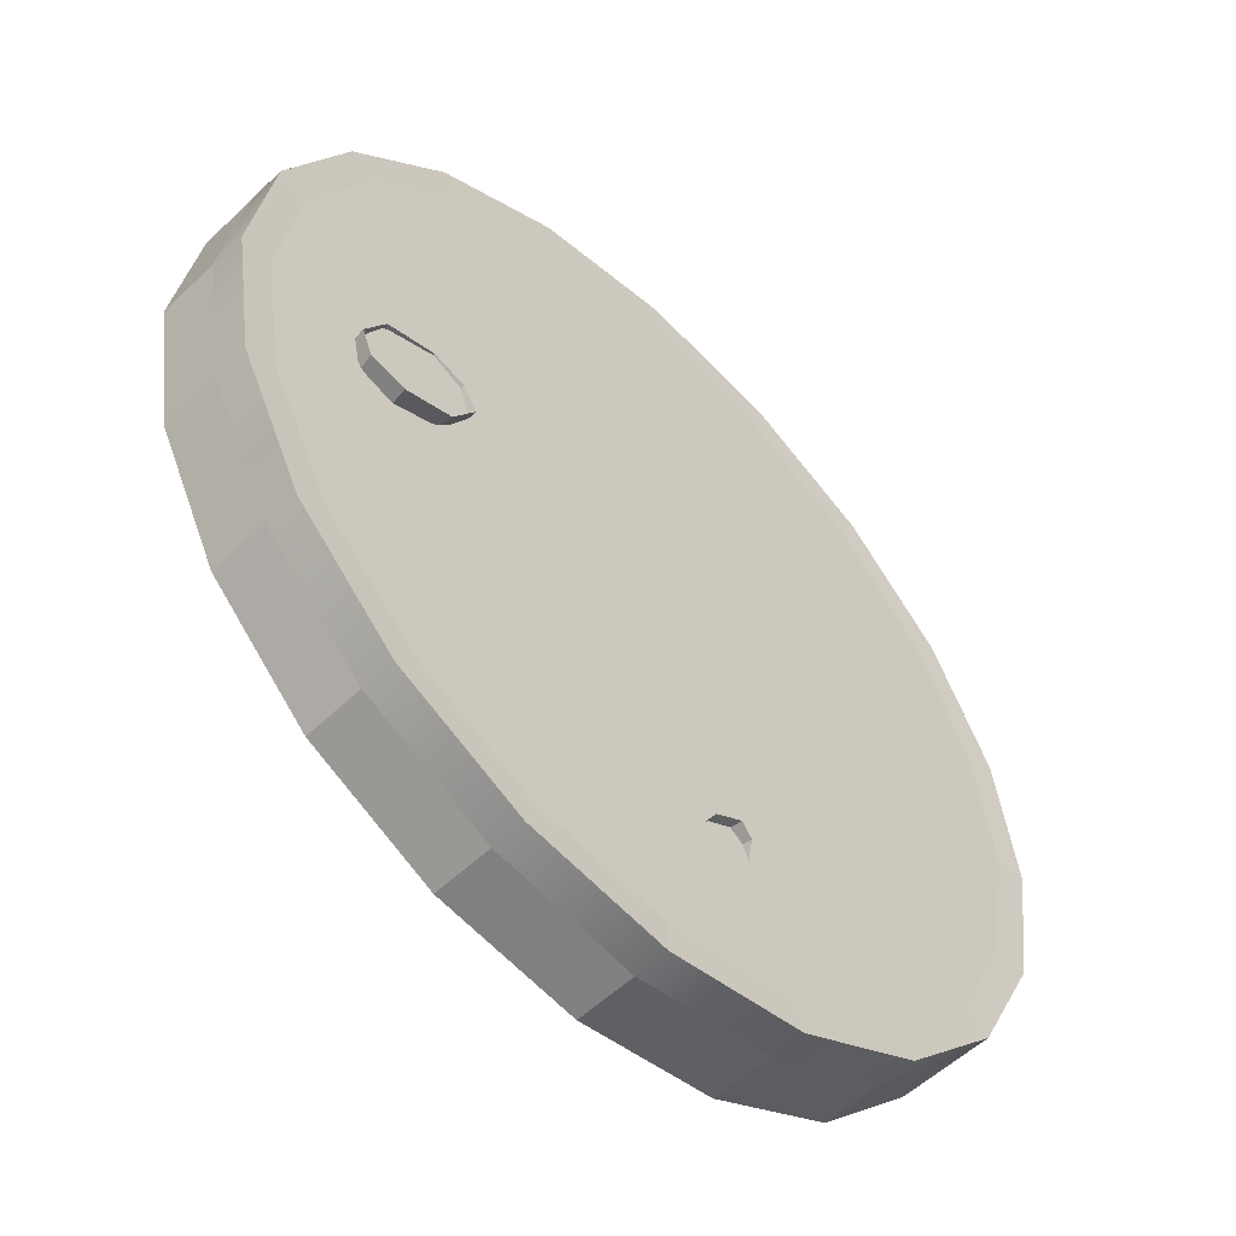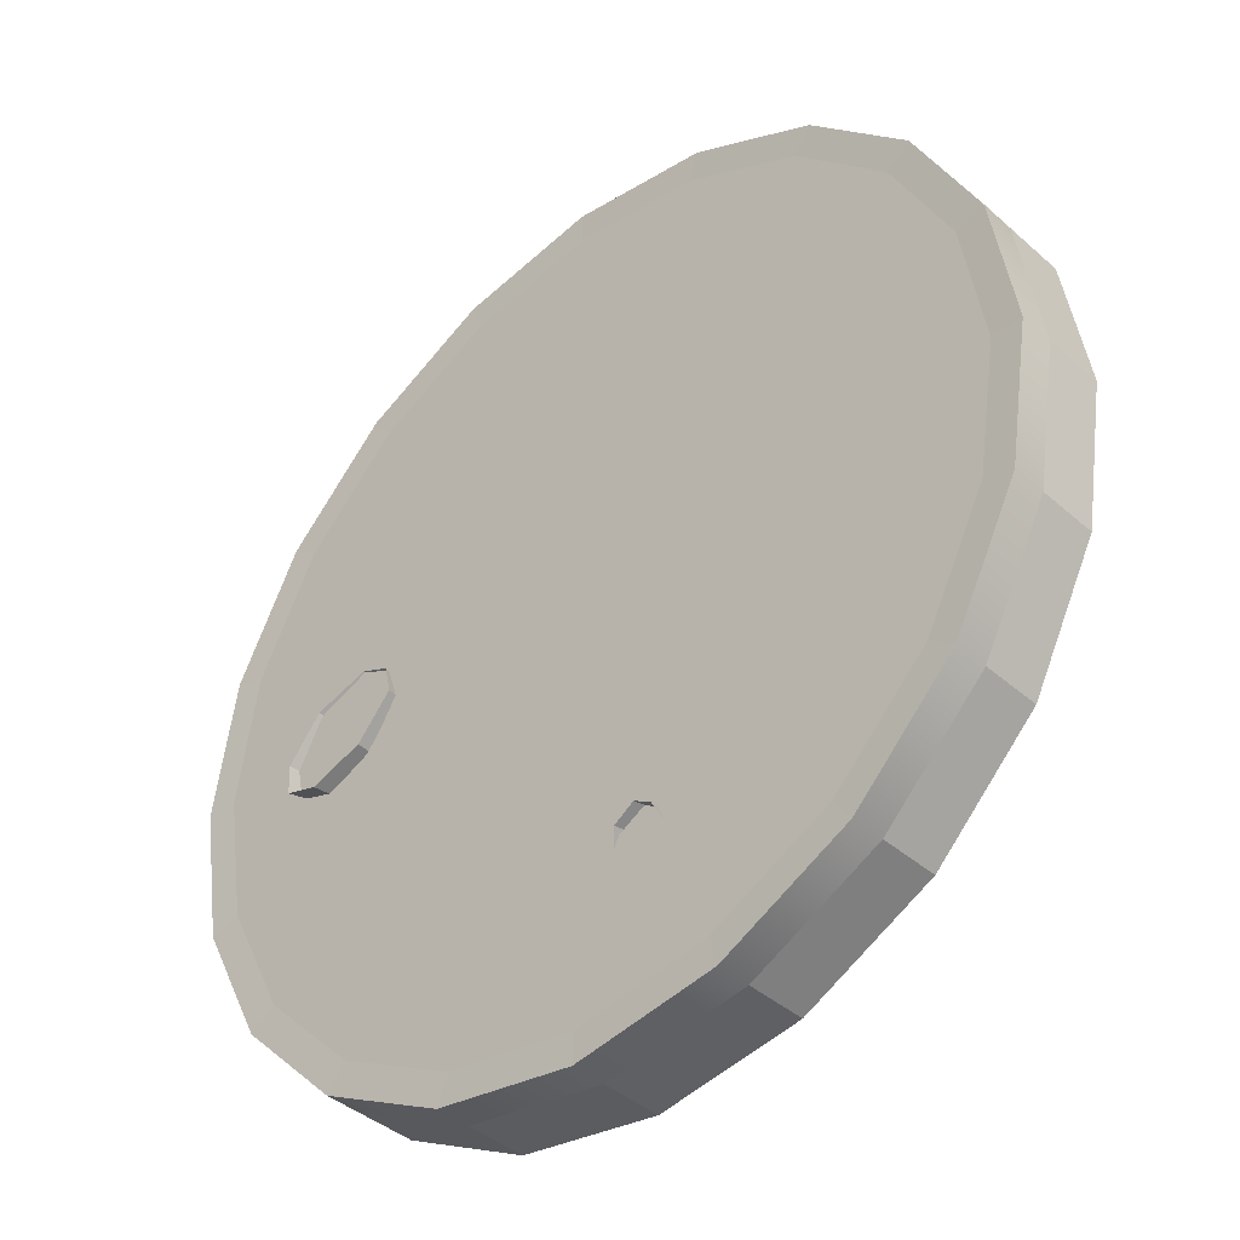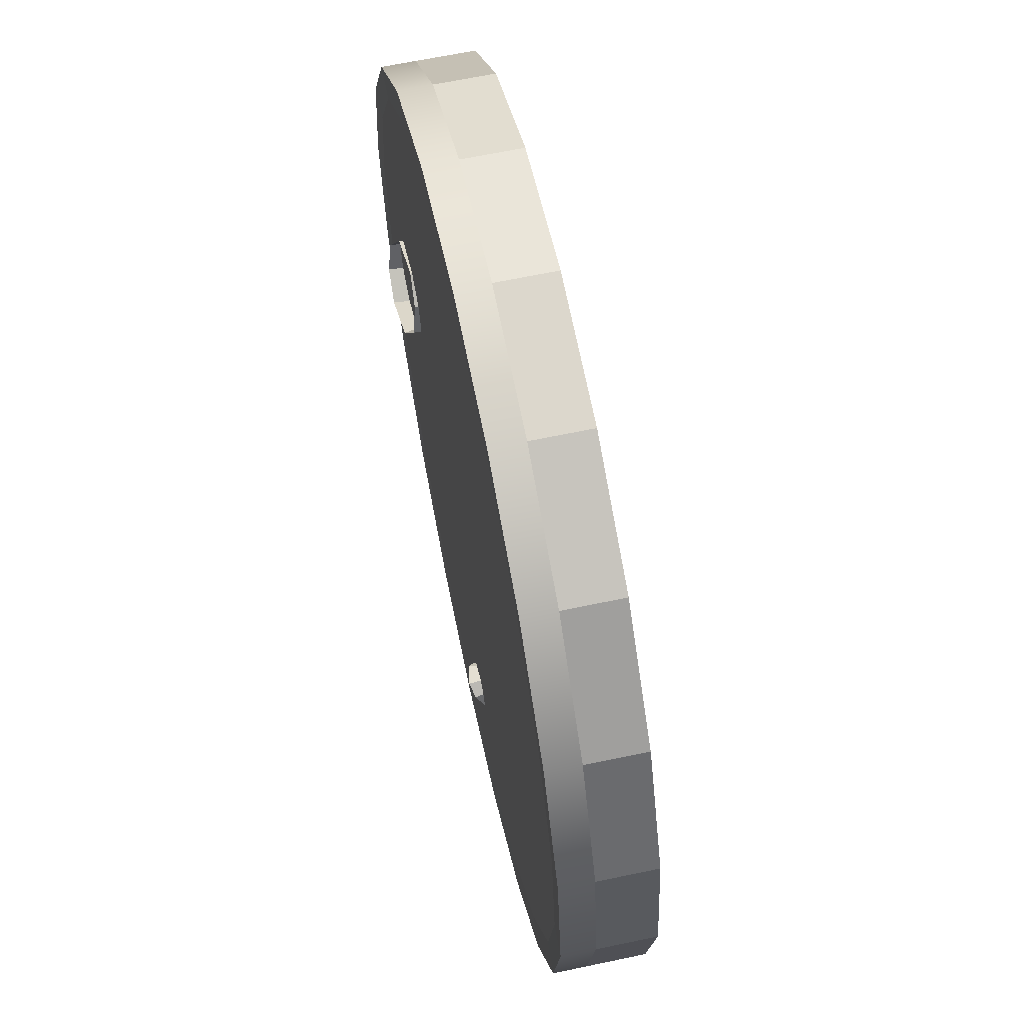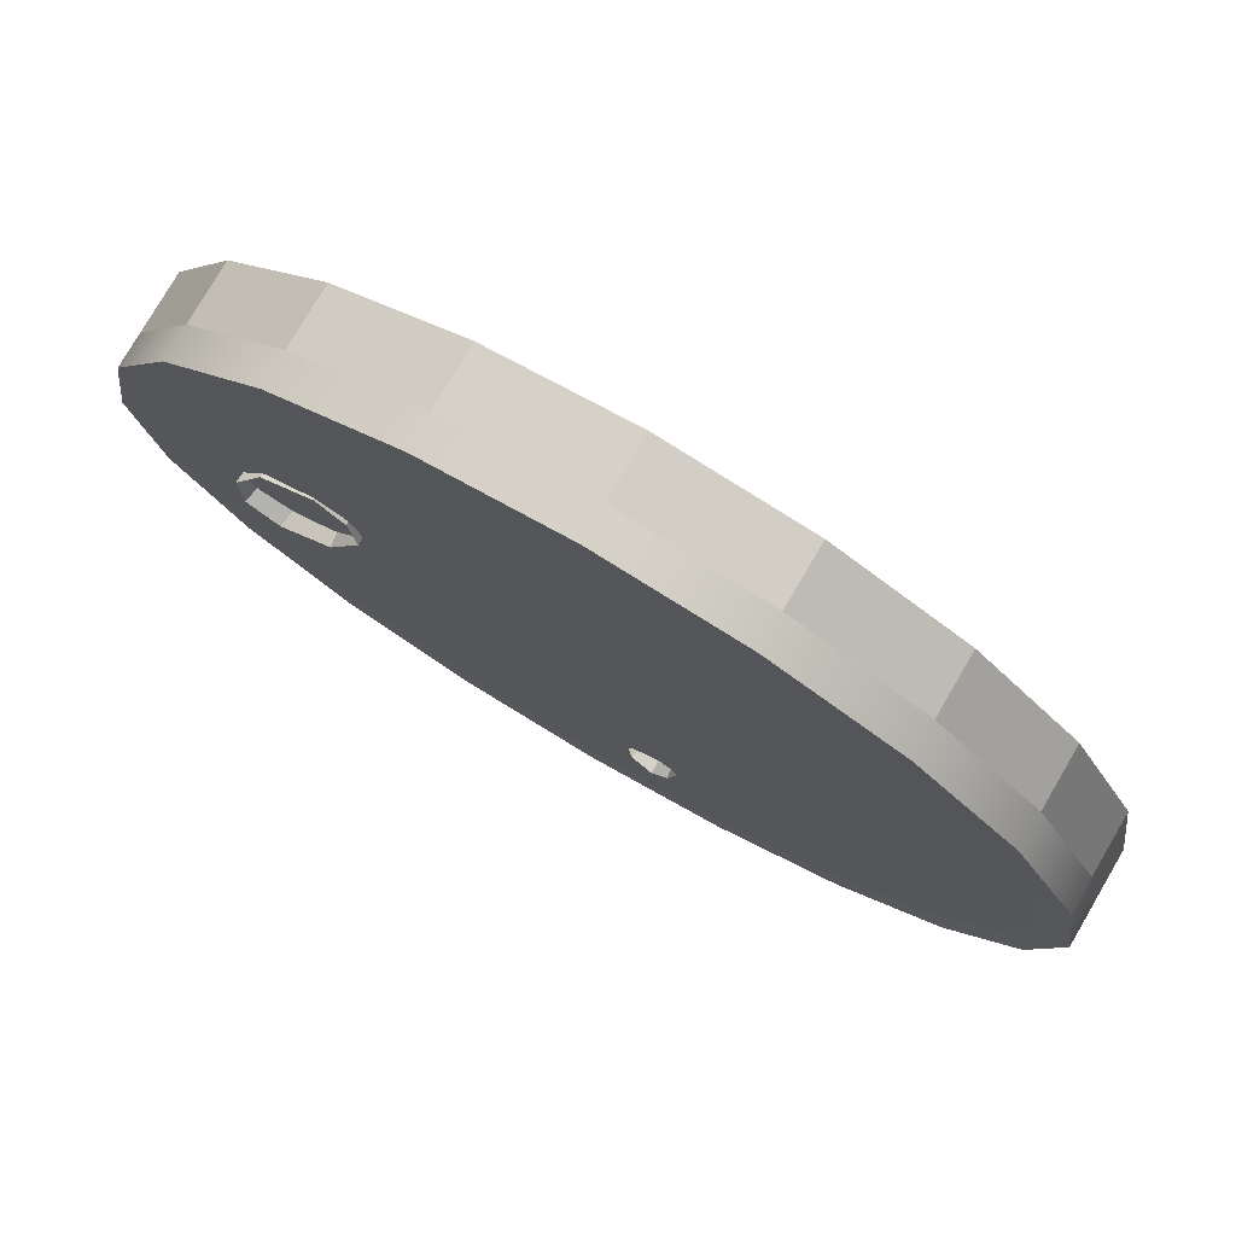
<metadata>
{"format":"obj","ext":"obj","renderer":"f3d","projection":"perspective","resolution":1024,"background":"white","views":[{"elev":-54.7,"azim":-44.8,"up":"+Z"},{"elev":-40.5,"azim":42.9,"up":"+Z"},{"elev":64.6,"azim":78.0,"up":"+Z"},{"elev":78.2,"azim":30.3,"up":"+Z"}]}
</metadata>
<code>
g default
v 778.6 -67.21 -260.7
v 660 -67.21 -493.4
v 475.3 -67.21 -678.1
v 242.6 -67.21 -796.7
v -15.39 -67.21 -837.6
v -273.4 -67.21 -796.7
v -506.1 -67.21 -678.1
v -690.8 -67.21 -493.4
v -809.3 -67.21 -260.7
v -850.2 -67.21 -2.753
v -809.3 -67.21 255.2
v -690.8 -67.21 487.9
v -506.1 -67.21 672.6
v -273.4 -67.21 791.2
v -15.39 -67.21 832.1
v 242.6 -67.21 791.2
v 475.3 -67.21 672.6
v 660 -67.21 487.9
v 778.6 -67.21 255.2
v 819.4 -67.21 -2.753
v 778.6 -5.462 -260.7
v 660 -5.462 -493.4
v 475.3 -5.462 -678.1
v 242.6 -5.462 -796.7
v -15.39 -5.462 -837.6
v -273.4 -5.462 -796.7
v -506.1 -5.462 -678.1
v -690.8 -5.462 -493.4
v -809.3 -5.462 -260.7
v -850.2 -5.462 -2.753
v -809.3 -5.462 255.2
v -690.8 -5.462 487.9
v -506.1 -5.462 672.6
v -273.4 -5.462 791.2
v -15.39 -5.462 832.1
v 242.6 -5.462 791.2
v 475.3 -5.462 672.6
v 660 -5.462 487.9
v 778.6 -5.462 255.2
v 819.4 -5.462 -2.753
v -15.39 -67.21 -2.753
v -15.39 -5.462 -2.753
v 835.9 -69.44 -279.4
v 708.8 -69.44 -528.9
v 708.8 -3.231 -528.9
v 835.9 -3.231 -279.4
v 510.8 -69.44 -726.9
v 510.8 -3.231 -726.9
v 261.2 -69.44 -854.1
v 261.2 -3.231 -854.1
v -15.39 -69.44 -897.9
v -15.39 -3.231 -897.9
v -292 -69.44 -854.1
v -292 -3.231 -854.1
v -541.5 -69.44 -726.9
v -541.5 -3.231 -726.9
v -739.6 -69.44 -528.9
v -739.6 -3.231 -528.9
v -866.7 -69.44 -279.4
v -866.7 -3.231 -279.4
v -910.5 -69.44 -2.753
v -910.5 -3.231 -2.753
v -866.7 -69.44 273.9
v -866.7 -3.231 273.9
v -739.6 -69.44 523.4
v -739.6 -3.231 523.4
v -541.5 -69.44 721.4
v -541.5 -3.231 721.4
v -292 -69.44 848.6
v -292 -3.231 848.6
v -15.39 -69.44 892.4
v -15.39 -3.231 892.4
v 261.2 -69.44 848.6
v 261.2 -3.231 848.6
v 510.8 -69.44 721.4
v 510.8 -3.231 721.4
v 708.8 -69.44 523.4
v 708.8 -3.231 523.4
v 835.9 -69.44 273.9
v 835.9 -3.231 273.9
v 879.7 -69.44 -2.753
v 879.7 -3.231 -2.753
v 778.6 110.5 -260.7
v 660 110.5 -493.4
v 835.9 112.7 -279.4
v 708.8 112.7 -528.9
v 475.3 110.5 -678.1
v 510.8 112.7 -726.9
v 242.6 110.5 -796.7
v 261.2 112.7 -854.1
v -15.39 110.5 -837.6
v -15.39 112.7 -897.9
v -273.4 110.5 -796.7
v -292 112.7 -854.1
v -506.1 110.5 -678.1
v -541.5 112.7 -726.9
v -690.8 110.5 -493.4
v -739.6 112.7 -528.9
v -809.3 110.5 -260.7
v -866.7 112.7 -279.4
v -850.2 110.5 -2.753
v -910.5 112.7 -2.753
v -809.3 110.5 255.2
v -866.7 112.7 273.9
v -690.8 110.5 487.9
v -739.6 112.7 523.4
v -506.1 110.5 672.6
v -541.5 112.7 721.4
v -273.4 110.5 791.2
v -292 112.7 848.6
v -15.39 110.5 832.1
v -15.39 112.7 892.4
v 242.6 110.5 791.2
v 261.2 112.7 848.6
v 475.3 110.5 672.6
v 510.8 112.7 721.4
v 660 110.5 487.9
v 708.8 112.7 523.4
v 778.6 110.5 255.2
v 835.9 112.7 273.9
v 819.4 110.5 -2.753
v 879.7 112.7 -2.753
v 359.8 -8.419 144.7
v 347.3 -8.419 144.7
v 341.1 -9.727 155.5
v 347.3 -11.03 166.2
v 359.8 -11.03 166.2
v 366.1 -9.727 155.5
v 359.8 80.1 148
v 347.3 80.1 148
v 341.1 78.79 158.8
v 347.3 77.48 169.6
v 359.8 77.48 169.6
v 366.1 78.79 158.8
v 102.3 -16.45 7.47
v 145.8 -16.45 45
v 102.3 12.96 7.47
v 145.8 5.123 45
v 160.4 35.2 -59.71
v 200.1 34.67 -17.91
v 163.8 -16.45 -63.71
v 207.3 -16.45 -26.17
v 137.2 35.2 -24.54
v 176.5 41.04 9.415
v 188.4 -16.45 19.67
v 119.5 -16.45 -39.81
v 116.2 -16.45 35.36
v 196.3 -16.45 -57.43
v 182.2 47.76 -41.1
v 154.8 66.54 -9.351
v 124 47.76 26.24
v 258.7 -14.28 -216.2
v 259.7 -12.45 -199.7
v 274.4 -13.79 -192.1
v 288.2 -16.96 -201.1
v 287.3 -18.78 -217.6
v 272.3 -15.59 -231.3
v 273.6 144.3 -213.8
v 274.2 145.5 -203.4
v 283.5 144.6 -198.6
v 292.3 142.6 -204.3
v 291.7 141.5 -214.8
v 282.3 142.3 -219.5
v 268.5 74.02 -231.5
v 269.1 75.17 -221
v 278.4 74.33 -216.2
v 287.2 72.32 -221.9
v 286.6 71.17 -232.4
v 277.2 72.01 -237.1
v 276.3 107 -218.8
v 276.8 112.2 -215.6
v 280.9 114.2 -214.3
v 284.6 111 -216
v 284.1 105.7 -219.2
v 280 103.7 -220.6
v 277.8 153.6 -244.1
v 278.3 158.9 -241
v 282.4 160.9 -239.6
v 286.1 157.6 -241.4
v 285.6 152.4 -244.5
v 281.5 150.4 -245.9
v 276.2 121 -237.5
v 276.7 126.3 -234.4
v 280.8 128.3 -233
v 284.5 125 -234.8
v 284 119.8 -237.9
v 279.9 117.8 -239.3
v 279.1 106.8 -219.8
v 277.4 113.5 -220.4
v 274.3 116.3 -217.5
v 273 112.4 -213.9
v 274.7 105.6 -213.3
v 277.7 102.8 -216.2
v 306.4 135.4 -199.5
v 304.7 142.2 -200.1
v 301.6 145 -197.2
v 300.3 141 -193.6
v 302 134.3 -193
v 305 131.5 -195.9
v 296.1 108.9 -208.2
v 294.4 115.6 -208.9
v 291.4 118.4 -205.9
v 290 114.5 -202.4
v 291.7 107.7 -201.7
v 294.7 104.9 -204.6
v 125.7 -92.38 -511.9
v 163.3 -68.33 -552.8
v 125.7 -64.73 -505.8
v 163.3 -48.04 -548.2
v 58.55 -11.68 -555.7
v 100.3 9.84 -593.2
v 54.56 -58.32 -569.7
v 92.09 -34.27 -610.6
v 93.72 -24.5 -533.9
v 127.7 2.752 -569.6
v 137.9 -44.73 -592.8
v 78.45 -82.84 -528.1
v 153.6 -84.72 -524.9
v 60.83 -40.32 -600.3
v 77.16 12.24 -573.6
v 108.9 14.7 -543.9
v 144.5 -19.98 -518.9
v -193.3 -8.419 -546
v -193.3 -8.419 -533.5
v -182.5 -9.727 -527.3
v -171.7 -11.03 -533.5
v -171.7 -11.03 -546
v -182.5 -9.727 -552.2
v -189.9 80.1 -546
v -189.9 80.1 -533.5
v -179.2 78.79 -527.3
v -168.4 77.48 -533.5
v -168.4 77.48 -546
v -179.2 78.79 -552.2
v -286.4 -14.28 -233.6
v -302.9 -12.45 -232.7
v -310.4 -13.79 -218
v -301.4 -16.96 -204.1
v -284.9 -18.78 -205.1
v -271.2 -15.59 -220
v -288.7 144.3 -218.8
v -299.2 145.5 -218.2
v -304 144.6 -208.8
v -298.3 142.6 -200.1
v -287.8 141.5 -200.7
v -283 142.3 -210
v -271.1 74.02 -223.9
v -281.6 75.17 -223.3
v -286.4 74.33 -213.9
v -280.7 72.32 -205.2
v -270.2 71.17 -205.8
v -265.4 72.01 -215.1
v -283.8 107 -216.1
v -286.9 112.2 -215.6
v -288.3 114.2 -211.4
v -286.5 111 -207.8
v -283.4 105.7 -208.2
v -282 103.7 -212.4
v -258.4 153.6 -214.6
v -261.6 158.9 -214.1
v -263 160.9 -209.9
v -261.2 157.6 -206.3
v -258 152.4 -206.7
v -256.7 150.4 -210.9
v -265 121 -216.2
v -268.2 126.3 -215.7
v -269.6 128.3 -211.6
v -267.8 125 -207.9
v -264.7 119.8 -208.3
v -263.3 117.8 -212.5
v -282.8 106.8 -213.3
v -282.1 113.5 -215
v -285 116.3 -218
v -288.6 112.4 -219.4
v -289.3 105.6 -217.7
v -286.4 102.8 -214.6
v -303.1 135.4 -186
v -302.4 142.2 -187.7
v -305.4 145 -190.7
v -308.9 141 -192.1
v -309.6 134.3 -190.4
v -306.7 131.5 -187.3
v -294.4 108.9 -196.3
v -293.7 115.6 -198
v -296.6 118.4 -201
v -300.2 114.5 -202.3
v -300.9 107.7 -200.7
v -298 104.9 -197.6
v -76.44 -24.18 466.2
v -111.4 -30.35 412.5
v -78.28 15.54 465.6
v -112.8 -1.214 412.1
v -162.5 37.33 519.6
v -192.2 30.98 462.5
v -164.2 -32.92 523.8
v -199.2 -39.09 470.2
v -126.9 40.62 488.9
v -158.9 42.93 440.3
v -164.9 -36.41 426.7
v -109.4 -26.63 511.7
v -82.69 -26.15 432
v -197.1 -37.54 507.1
v -181 51.21 492.7
v -143 80.46 466.7
v -97.96 59.47 438.2
v -458.8 -8.419 310.1
v -446.3 -8.419 310.1
v -440 -9.727 299.3
v -446.3 -11.03 288.5
v -458.8 -11.03 288.5
v -465 -9.727 299.3
v -458.8 80.1 306.7
v -446.3 80.1 306.7
v -440 78.79 296
v -446.3 77.48 285.2
v -458.8 77.48 285.2
v -465 78.79 296
v -524.3 -70.79 113.5
v -442.1 -82.88 18.68
v -524.3 7.023 109.7
v -442.1 -25.79 15.93
v -671.4 49.73 -19.81
v -579.8 37.27 -106.5
v -680.1 -87.91 -20.75
v -597.9 -100 -115.6
v -594.4 56.17 30.74
v -520 60.69 -55.77
v -497.6 -94.74 -74.34
v -627.8 -75.58 75.91
v -463.2 -74.64 83.29
v -666.4 -96.96 -91.71
v -630.6 76.9 -69.1
v -561.1 134.2 -11.62
v -483.2 93.1 57.89
g pCylinder3
f 43 44 46
f 46 44 45
f 44 47 45
f 45 47 48
f 47 49 48
f 48 49 50
f 49 51 50
f 50 51 52
f 51 53 52
f 52 53 54
f 53 55 54
f 54 55 56
f 55 57 56
f 56 57 58
f 57 59 58
f 58 59 60
f 59 61 60
f 60 61 62
f 61 63 62
f 62 63 64
f 63 65 64
f 64 65 66
f 65 67 66
f 66 67 68
f 67 69 68
f 68 69 70
f 69 71 70
f 70 71 72
f 71 73 72
f 72 73 74
f 73 75 74
f 74 75 76
f 75 77 76
f 76 77 78
f 77 79 78
f 78 79 80
f 79 81 80
f 80 81 82
f 81 43 82
f 82 43 46
f 2 1 41
f 3 2 41
f 4 3 41
f 5 4 41
f 6 5 41
f 7 6 41
f 8 7 41
f 9 8 41
f 10 9 41
f 11 10 41
f 12 11 41
f 13 12 41
f 14 13 41
f 15 14 41
f 16 15 41
f 17 16 41
f 18 17 41
f 19 18 41
f 20 19 41
f 1 20 41
f 21 22 42
f 22 23 42
f 23 24 42
f 24 25 42
f 25 26 42
f 26 27 42
f 27 28 42
f 28 29 42
f 29 30 42
f 30 31 42
f 31 32 42
f 32 33 42
f 33 34 42
f 34 35 42
f 35 36 42
f 36 37 42
f 37 38 42
f 38 39 42
f 39 40 42
f 40 21 42
f 1 2 43
f 43 2 44
f 84 83 86
f 86 83 85
f 2 3 44
f 44 3 47
f 87 84 88
f 88 84 86
f 3 4 47
f 47 4 49
f 89 87 90
f 90 87 88
f 4 5 49
f 49 5 51
f 91 89 92
f 92 89 90
f 5 6 51
f 51 6 53
f 93 91 94
f 94 91 92
f 6 7 53
f 53 7 55
f 95 93 96
f 96 93 94
f 7 8 55
f 55 8 57
f 97 95 98
f 98 95 96
f 8 9 57
f 57 9 59
f 99 97 100
f 100 97 98
f 9 10 59
f 59 10 61
f 101 99 102
f 102 99 100
f 10 11 61
f 61 11 63
f 103 101 104
f 104 101 102
f 11 12 63
f 63 12 65
f 105 103 106
f 106 103 104
f 12 13 65
f 65 13 67
f 107 105 108
f 108 105 106
f 13 14 67
f 67 14 69
f 109 107 110
f 110 107 108
f 14 15 69
f 69 15 71
f 111 109 112
f 112 109 110
f 15 16 71
f 71 16 73
f 113 111 114
f 114 111 112
f 16 17 73
f 73 17 75
f 115 113 116
f 116 113 114
f 17 18 75
f 75 18 77
f 117 115 118
f 118 115 116
f 18 19 77
f 77 19 79
f 119 117 120
f 120 117 118
f 19 20 79
f 79 20 81
f 121 119 122
f 122 119 120
f 20 1 81
f 81 1 43
f 83 121 85
f 85 121 122
f 22 21 84
f 84 21 83
f 46 45 85
f 85 45 86
f 23 22 87
f 87 22 84
f 45 48 86
f 86 48 88
f 24 23 89
f 89 23 87
f 48 50 88
f 88 50 90
f 25 24 91
f 91 24 89
f 50 52 90
f 90 52 92
f 26 25 93
f 93 25 91
f 52 54 92
f 92 54 94
f 27 26 95
f 95 26 93
f 54 56 94
f 94 56 96
f 28 27 97
f 97 27 95
f 56 58 96
f 96 58 98
f 29 28 99
f 99 28 97
f 58 60 98
f 98 60 100
f 30 29 101
f 101 29 99
f 60 62 100
f 100 62 102
f 31 30 103
f 103 30 101
f 62 64 102
f 102 64 104
f 32 31 105
f 105 31 103
f 64 66 104
f 104 66 106
f 33 32 107
f 107 32 105
f 66 68 106
f 106 68 108
f 34 33 109
f 109 33 107
f 68 70 108
f 108 70 110
f 35 34 111
f 111 34 109
f 70 72 110
f 110 72 112
f 36 35 113
f 113 35 111
f 72 74 112
f 112 74 114
f 37 36 115
f 115 36 113
f 74 76 114
f 114 76 116
f 38 37 117
f 117 37 115
f 76 78 116
f 116 78 118
f 39 38 119
f 119 38 117
f 78 80 118
f 118 80 120
f 40 39 121
f 121 39 119
f 80 82 120
f 120 82 122
f 21 40 83
f 83 40 121
f 82 46 122
f 122 46 85
f 123 124 129
f 129 124 130
f 125 131 124
f 124 131 130
f 126 132 125
f 125 132 131
f 126 127 132
f 132 127 133
f 127 128 133
f 133 128 134
f 128 123 134
f 134 123 129
f 151 147 138
f 138 147 136
f 149 150 140
f 140 150 144
f 148 149 142
f 142 149 140
f 144 145 140
f 140 145 142
f 141 146 139
f 139 146 143
f 144 151 138
f 136 145 138
f 138 145 144
f 143 146 137
f 137 146 135
f 149 148 139
f 139 148 141
f 150 149 143
f 143 149 139
f 137 151 143
f 135 147 137
f 137 147 151
f 150 151 144
f 143 151 150
f 164 165 158
f 158 165 159
f 165 166 159
f 159 166 160
f 167 161 166
f 166 161 160
f 168 162 167
f 167 162 161
f 169 163 168
f 168 163 162
f 169 164 163
f 163 164 158
f 153 165 152
f 152 165 164
f 154 166 153
f 153 166 165
f 154 155 166
f 166 155 167
f 155 156 167
f 167 156 168
f 156 157 168
f 168 157 169
f 152 164 157
f 157 164 169
f 182 183 176
f 176 183 177
f 183 184 177
f 177 184 178
f 185 179 184
f 184 179 178
f 186 180 185
f 185 180 179
f 187 181 186
f 186 181 180
f 187 182 181
f 181 182 176
f 171 183 170
f 170 183 182
f 172 184 171
f 171 184 183
f 172 173 184
f 184 173 185
f 173 174 185
f 185 174 186
f 174 175 186
f 186 175 187
f 170 182 175
f 175 182 187
f 200 201 194
f 194 201 195
f 201 202 195
f 195 202 196
f 203 197 202
f 202 197 196
f 204 198 203
f 203 198 197
f 205 199 204
f 204 199 198
f 205 200 199
f 199 200 194
f 189 201 188
f 188 201 200
f 190 202 189
f 189 202 201
f 190 191 202
f 202 191 203
f 191 192 203
f 203 192 204
f 192 193 204
f 204 193 205
f 188 200 193
f 193 200 205
f 222 218 209
f 209 218 207
f 220 221 211
f 211 221 215
f 219 220 213
f 213 220 211
f 215 216 211
f 211 216 213
f 212 217 210
f 210 217 214
f 215 222 209
f 207 216 209
f 209 216 215
f 214 217 208
f 208 217 206
f 220 219 210
f 210 219 212
f 221 220 214
f 214 220 210
f 208 222 214
f 206 218 208
f 208 218 222
f 221 222 215
f 214 222 221
f 223 224 229
f 229 224 230
f 225 231 224
f 224 231 230
f 226 232 225
f 225 232 231
f 226 227 232
f 232 227 233
f 227 228 233
f 233 228 234
f 228 223 234
f 234 223 229
f 247 248 241
f 241 248 242
f 248 249 242
f 242 249 243
f 250 244 249
f 249 244 243
f 251 245 250
f 250 245 244
f 252 246 251
f 251 246 245
f 252 247 246
f 246 247 241
f 236 248 235
f 235 248 247
f 237 249 236
f 236 249 248
f 237 238 249
f 249 238 250
f 238 239 250
f 250 239 251
f 239 240 251
f 251 240 252
f 235 247 240
f 240 247 252
f 265 266 259
f 259 266 260
f 266 267 260
f 260 267 261
f 268 262 267
f 267 262 261
f 269 263 268
f 268 263 262
f 270 264 269
f 269 264 263
f 270 265 264
f 264 265 259
f 254 266 253
f 253 266 265
f 255 267 254
f 254 267 266
f 255 256 267
f 267 256 268
f 256 257 268
f 268 257 269
f 257 258 269
f 269 258 270
f 253 265 258
f 258 265 270
f 283 284 277
f 277 284 278
f 284 285 278
f 278 285 279
f 286 280 285
f 285 280 279
f 287 281 286
f 286 281 280
f 288 282 287
f 287 282 281
f 288 283 282
f 282 283 277
f 272 284 271
f 271 284 283
f 273 285 272
f 272 285 284
f 273 274 285
f 285 274 286
f 274 275 286
f 286 275 287
f 275 276 287
f 287 276 288
f 271 283 276
f 276 283 288
f 305 301 292
f 292 301 290
f 304 298 303
f 303 298 294
f 303 294 302
f 302 294 296
f 298 299 294
f 294 299 296
f 295 300 293
f 293 300 297
f 298 305 292
f 290 299 292
f 292 299 298
f 297 300 291
f 291 300 289
f 303 302 293
f 293 302 295
f 304 303 297
f 297 303 293
f 291 305 297
f 289 301 291
f 291 301 305
f 304 305 298
f 297 305 304
f 306 307 312
f 312 307 313
f 308 314 307
f 307 314 313
f 309 315 308
f 308 315 314
f 309 310 315
f 315 310 316
f 310 311 316
f 316 311 317
f 311 306 317
f 317 306 312
f 334 330 321
f 321 330 319
f 333 327 332
f 332 327 323
f 332 323 331
f 331 323 325
f 327 328 323
f 323 328 325
f 324 329 322
f 322 329 326
f 327 334 321
f 319 328 321
f 321 328 327
f 326 329 320
f 320 329 318
f 332 331 322
f 322 331 324
f 333 332 326
f 326 332 322
f 320 334 326
f 318 330 320
f 320 330 334
f 333 334 327
f 326 334 333
f 312 313 314 315 316 317
f 241 242 243 244 245 246
f 277 278 279 280 281 282
f 259 260 261 262 263 264
f 229 230 231 232 233 234
f 158 159 160 161 162 163
f 176 177 178 179 180 181
f 194 195 196 197 198 199
f 129 130 131 132 133 134

</code>
